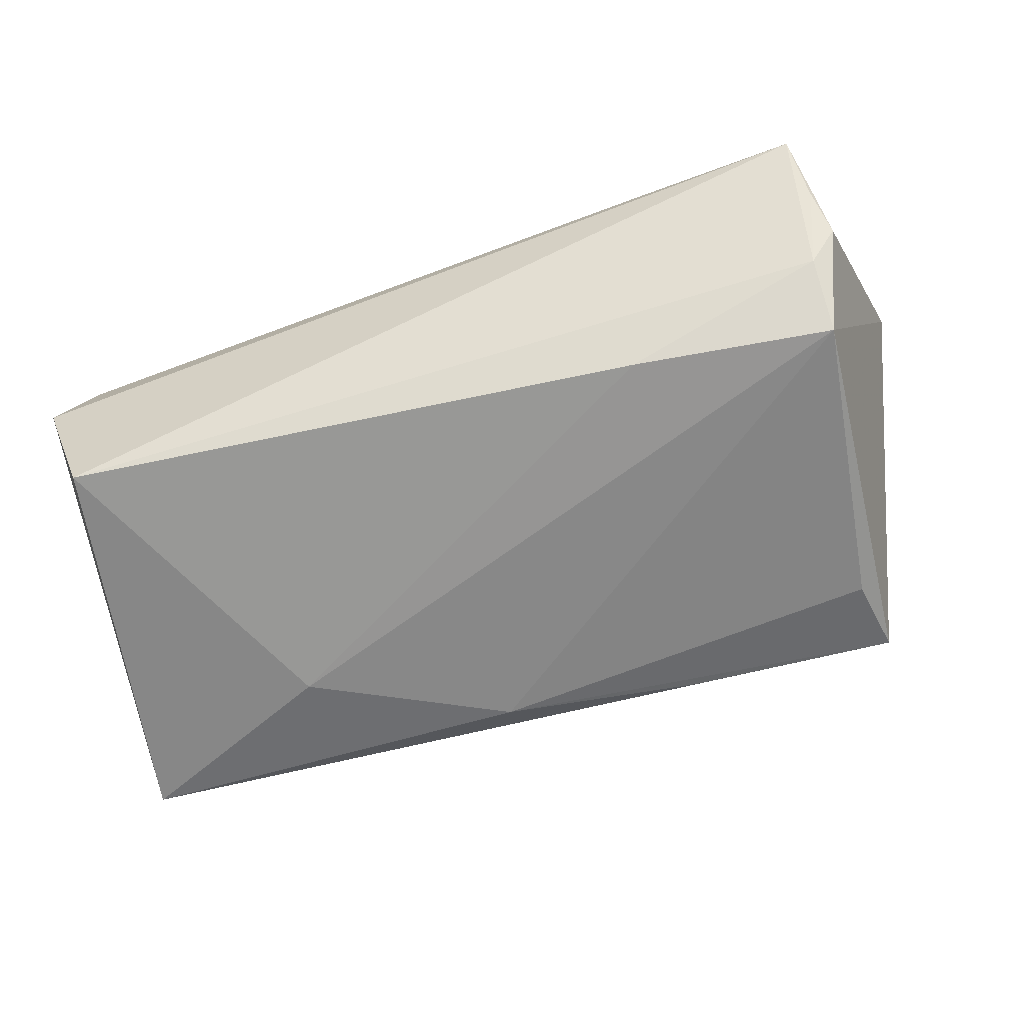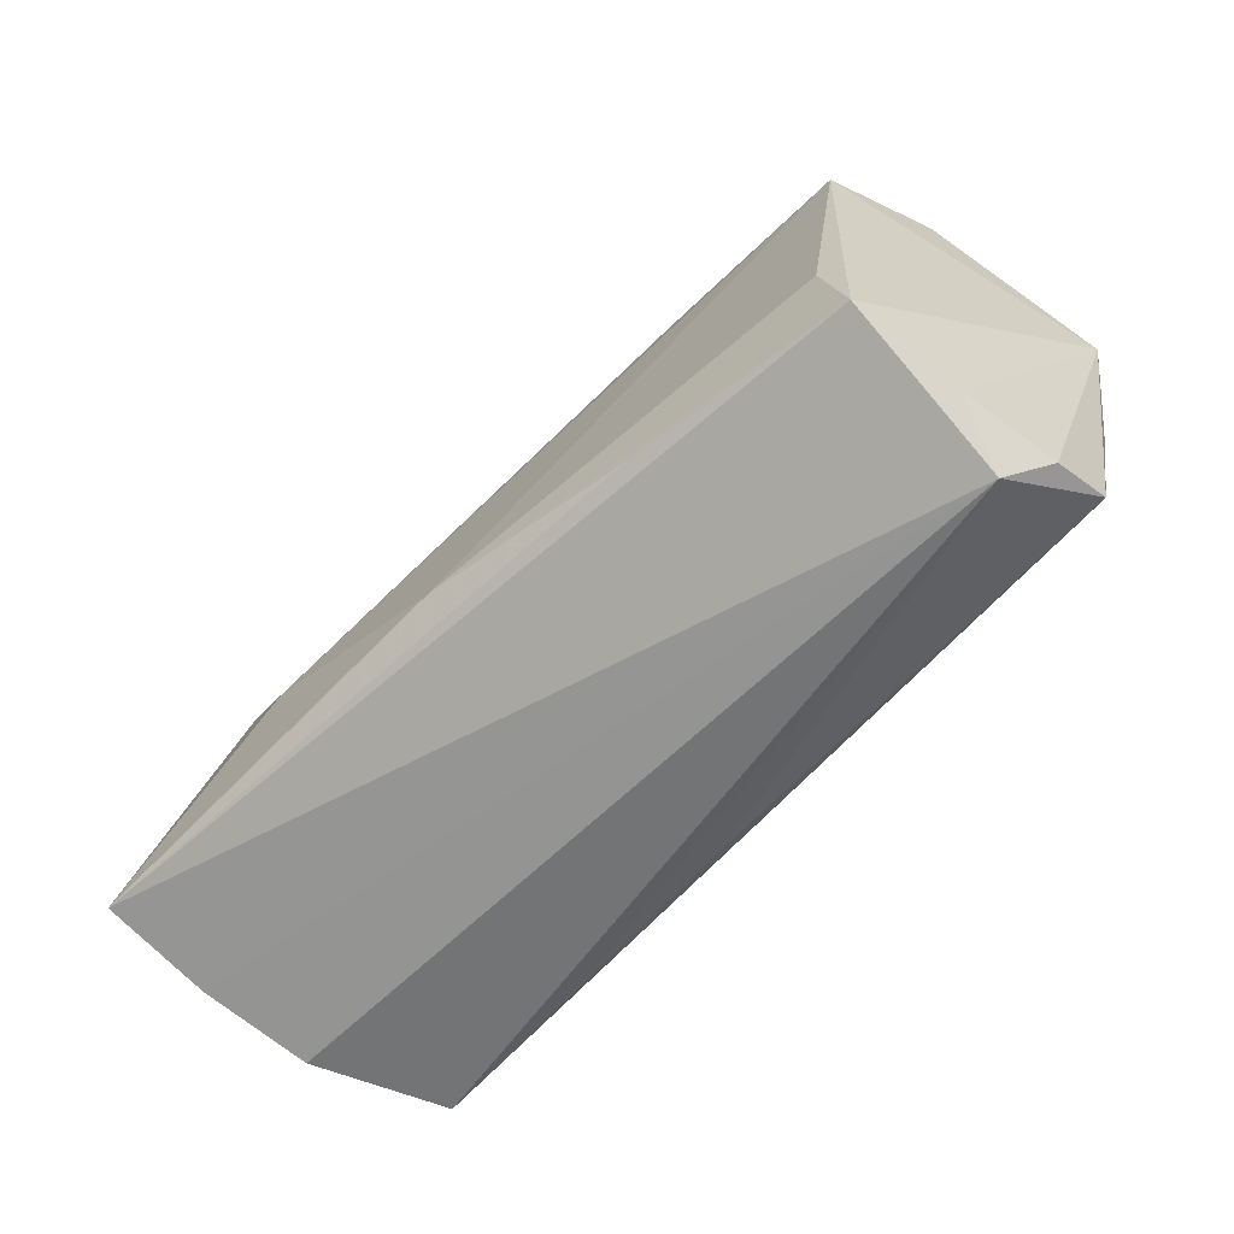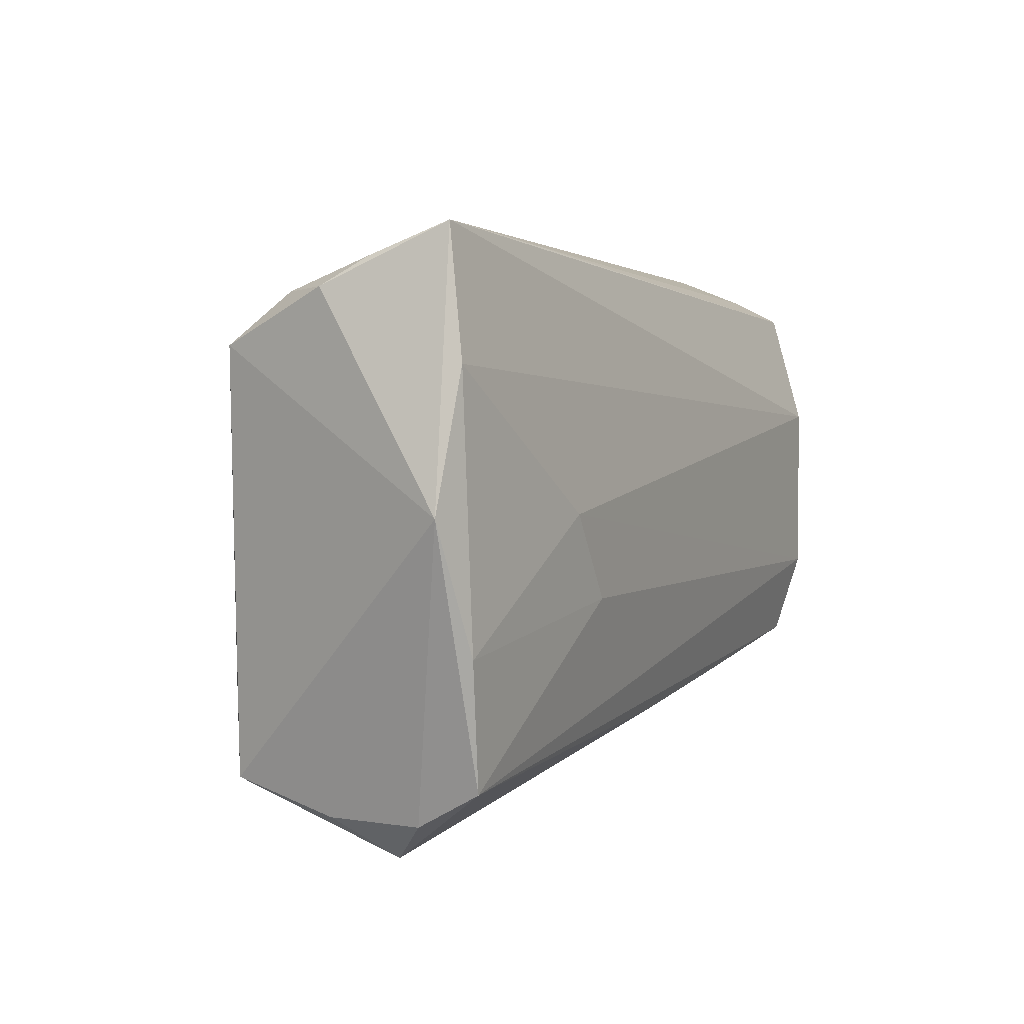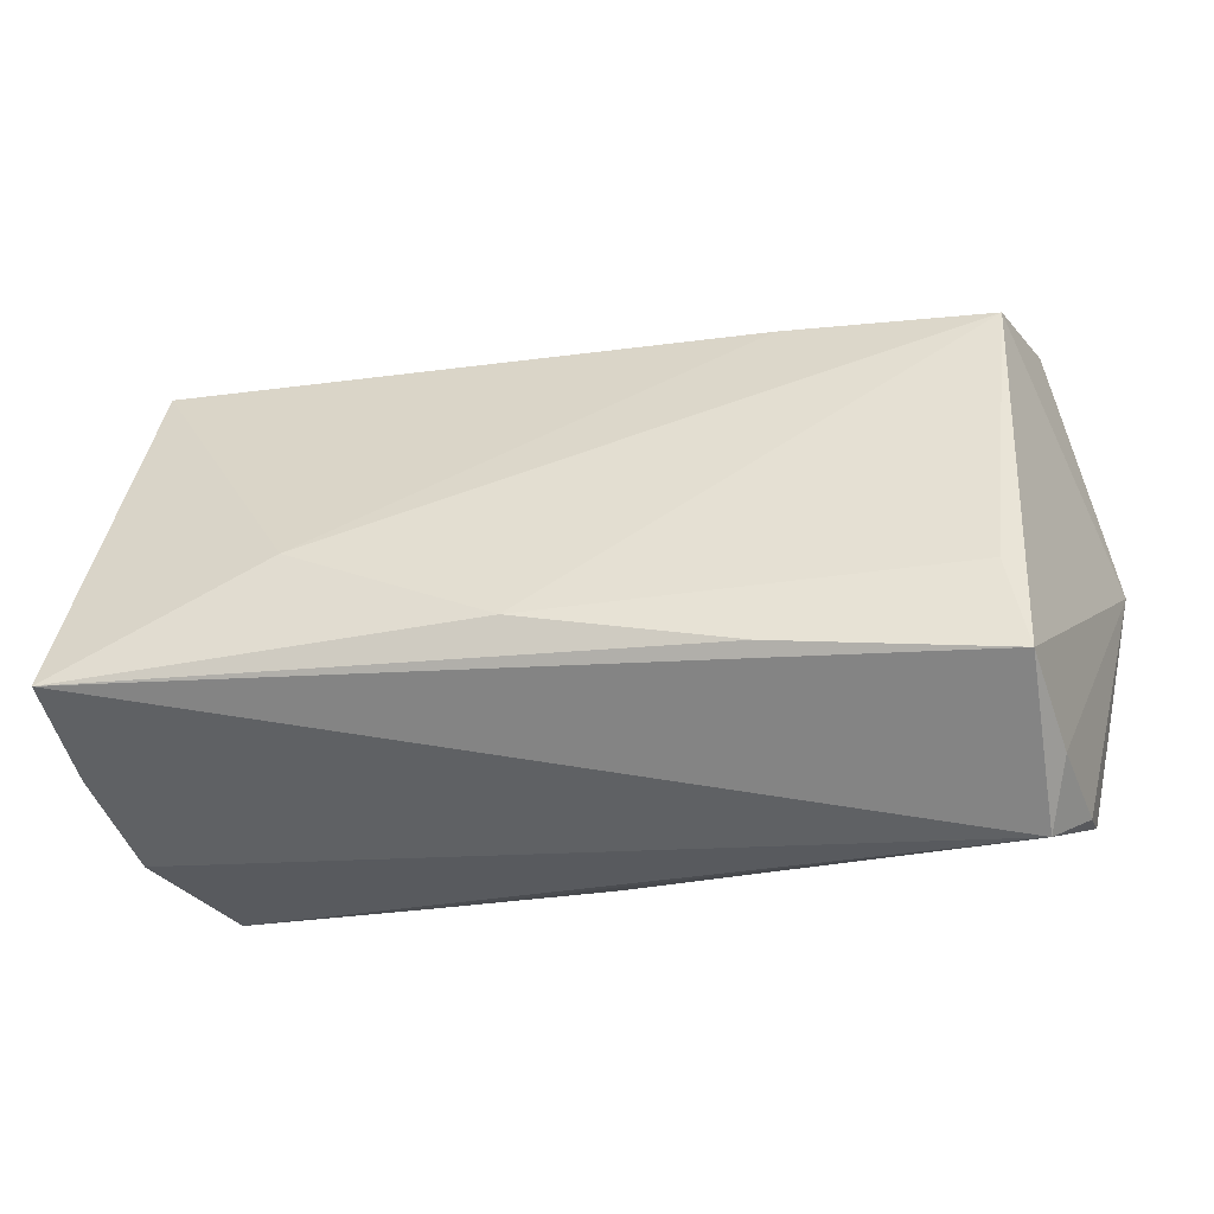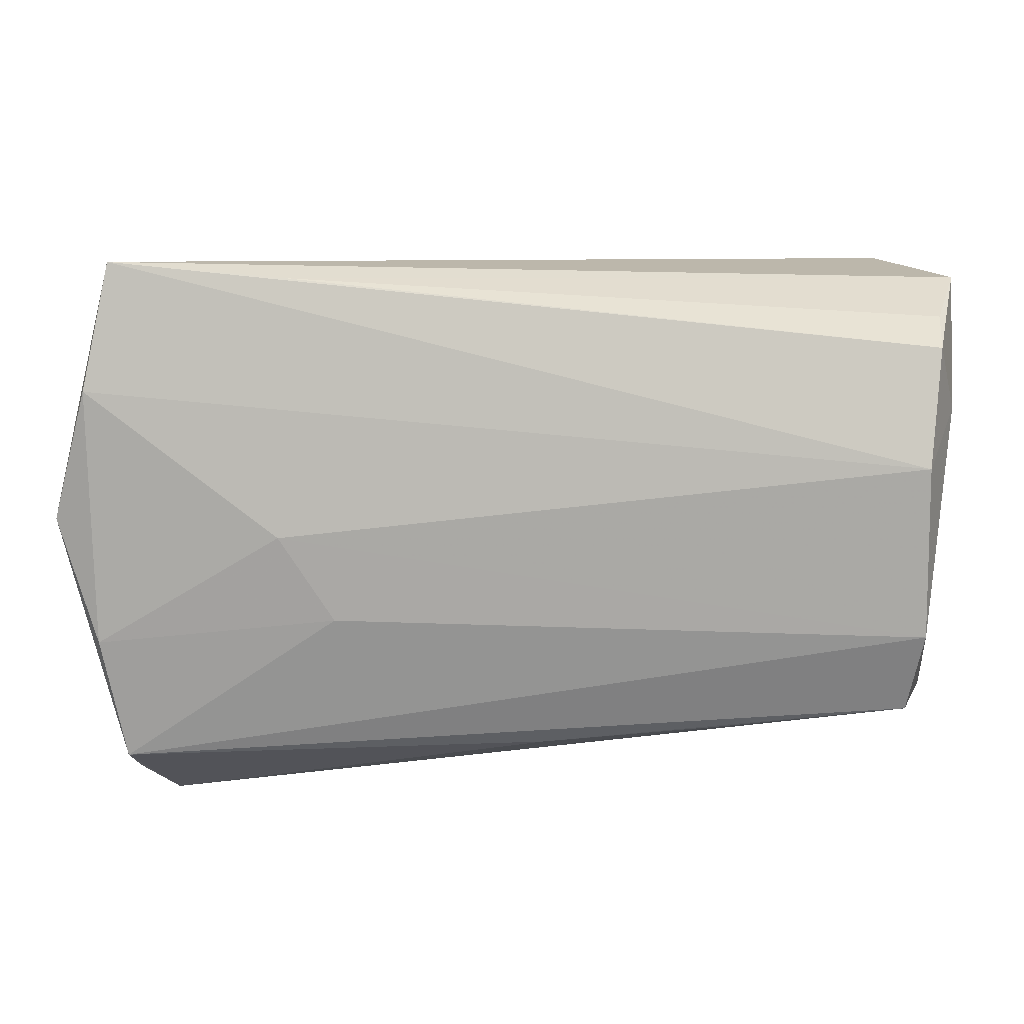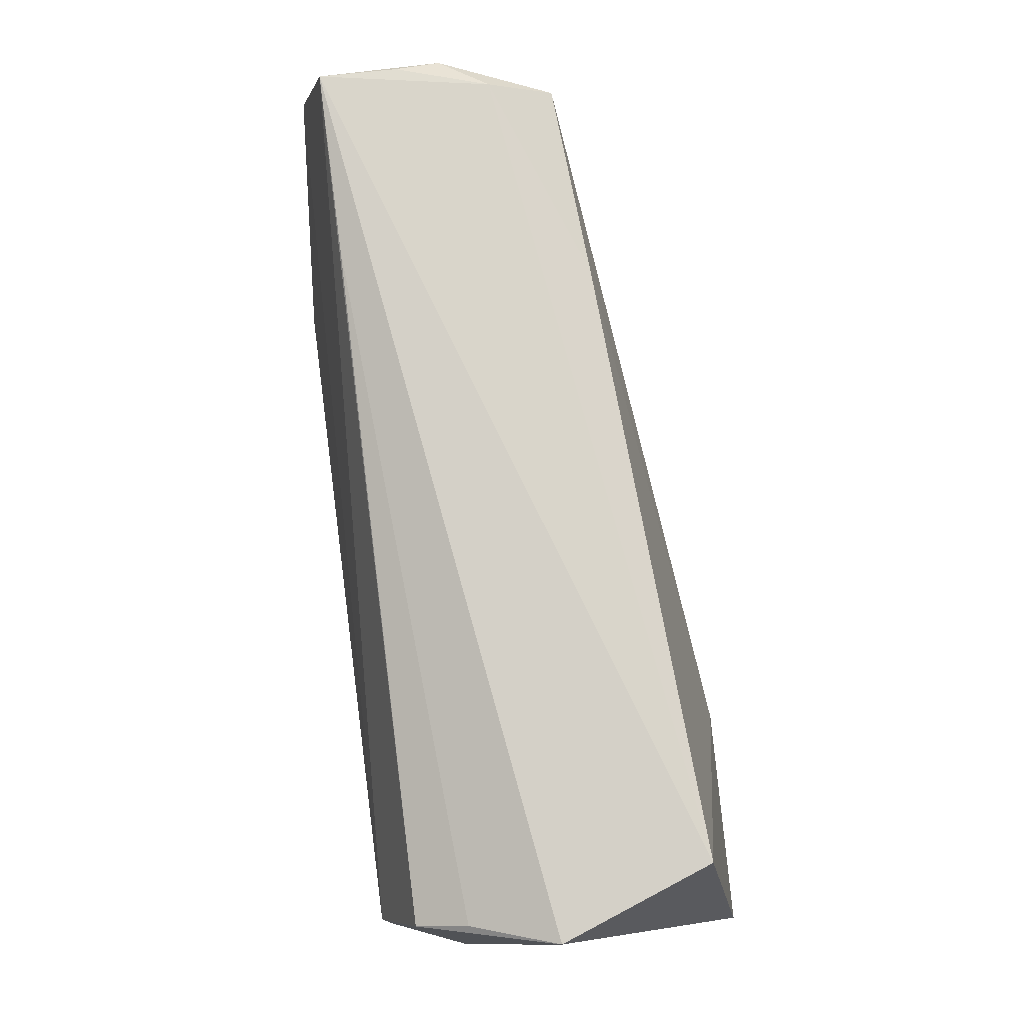
<metadata>
{"format":"obj","ext":"obj","renderer":"f3d","projection":"perspective","resolution":1024,"background":"white","views":[{"elev":-56.4,"azim":-163.5,"up":"+Z"},{"elev":-68.6,"azim":-132.0,"up":"+Y"},{"elev":4.9,"azim":-63.7,"up":"+Y"},{"elev":-42.9,"azim":-164.6,"up":"+Y"},{"elev":14.8,"azim":-0.5,"up":"+Y"},{"elev":78.4,"azim":82.3,"up":"+Y"}]}
</metadata>
<code>
v -0.02573 0.02375 -0.01518
v 0.05391 -0.02182 -0.0116
v -0.05077 -0.03228 0.01023
v 0.0526 0.01523 0.01059
v 0.04823 0.009725 0.02063
v 0.04865 -0.01165 0.02063
v -0.03098 0.001273 0.02063
v 0.04733 0.02998 -0.01851
v 0.04977 0.02376 0.01602
v 0.05401 0.02997 -0.0002806
v 0.05401 -0.01948 -0.02506
v 0.003332 -0.01977 -0.02299
v -0.0243 -0.009257 0.0206
v -0.02993 0.03216 0.01469
v -0.04968 -0.03259 -0.00167
v -0.05404 0.02715 -7.4e-06
v -0.05062 0.02667 -0.005815
v 0.04707 -0.02194 0.01786
v -0.05428 0.01885 0.01766
v -0.05092 -0.02789 0.01777
v 0.05056 0.02659 0.009925
v -0.04678 -0.01814 -0.01611
v -0.05249 0.03045 0.005389
v 0.02769 -0.006503 -0.0247
v -0.05094 0.0207 -0.01384
v -0.05376 -0.01268 0.01862
v -0.05114 0.03412 0.01454
v -0.05857 0.002749 0.01665
v 0.02394 -0.02469 0.01684
v -0.02178 -0.02561 -0.01878
v 0.05205 -0.02418 0.001567
v 0.001572 -0.02683 0.01636
v -0.04663 -0.03718 0.005527
v -0.04866 -0.02937 -0.01461
f 10 11 8
f 28 25 34
f 2 11 10
f 24 8 11
f 21 9 10
f 4 9 5
f 10 9 4
f 4 2 10
f 31 2 4
f 10 8 27
f 5 9 27
f 3 20 28
f 1 24 25
f 8 24 1
f 25 24 12
f 12 24 11
f 16 25 28
f 28 27 16
f 14 21 10
f 10 27 14
f 9 21 14
f 14 27 9
f 28 20 26
f 5 27 19
f 19 7 5
f 19 27 28
f 28 26 19
f 19 26 7
f 31 4 6
f 6 18 31
f 6 4 5
f 5 7 6
f 20 18 6
f 28 34 15
f 15 3 28
f 32 18 20
f 22 34 25
f 25 12 22
f 22 12 34
f 11 34 30
f 30 12 11
f 34 12 30
f 17 1 25
f 25 16 17
f 17 27 8
f 8 1 17
f 20 6 13
f 13 6 7
f 13 26 20
f 7 26 13
f 3 15 33
f 33 2 31
f 31 18 33
f 20 3 33
f 33 32 20
f 11 2 33
f 33 34 11
f 33 15 34
f 23 16 27
f 27 17 23
f 23 17 16
f 18 32 29
f 29 33 18
f 32 33 29

</code>
